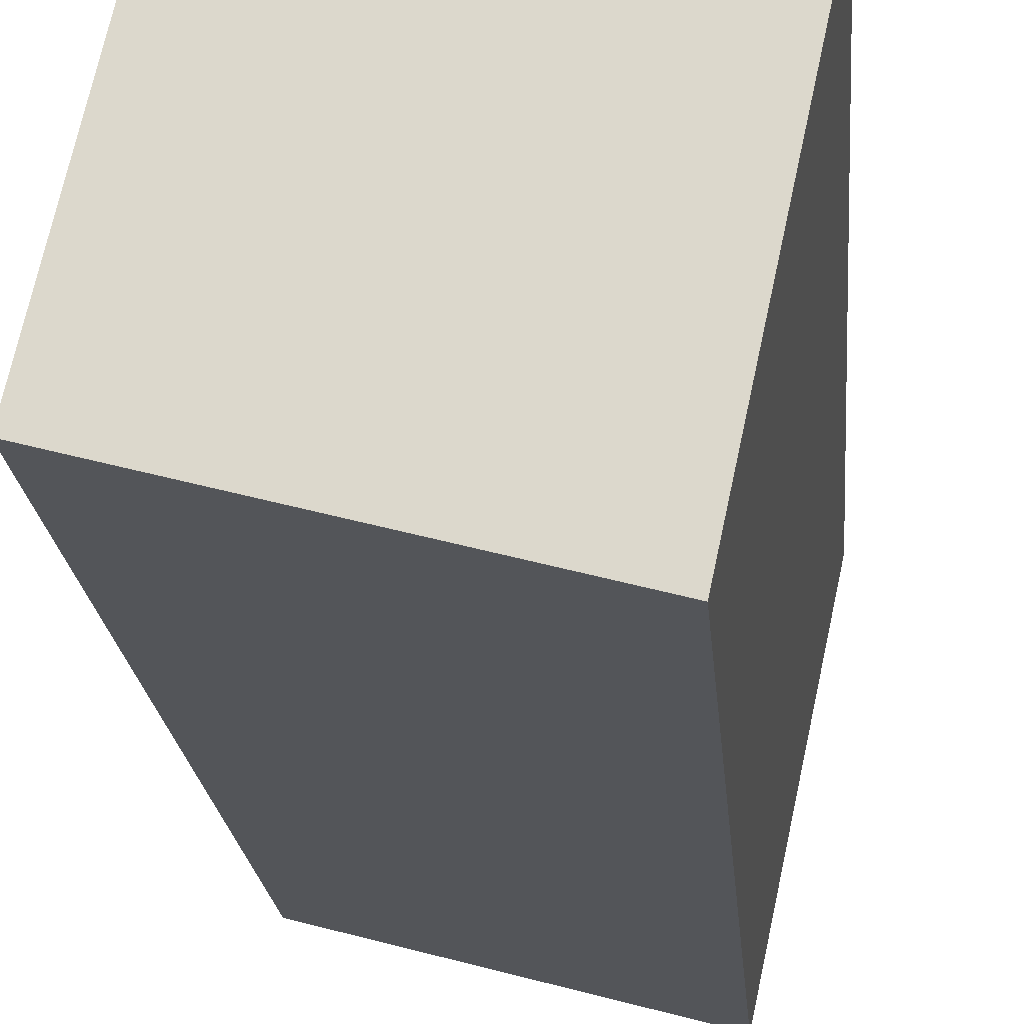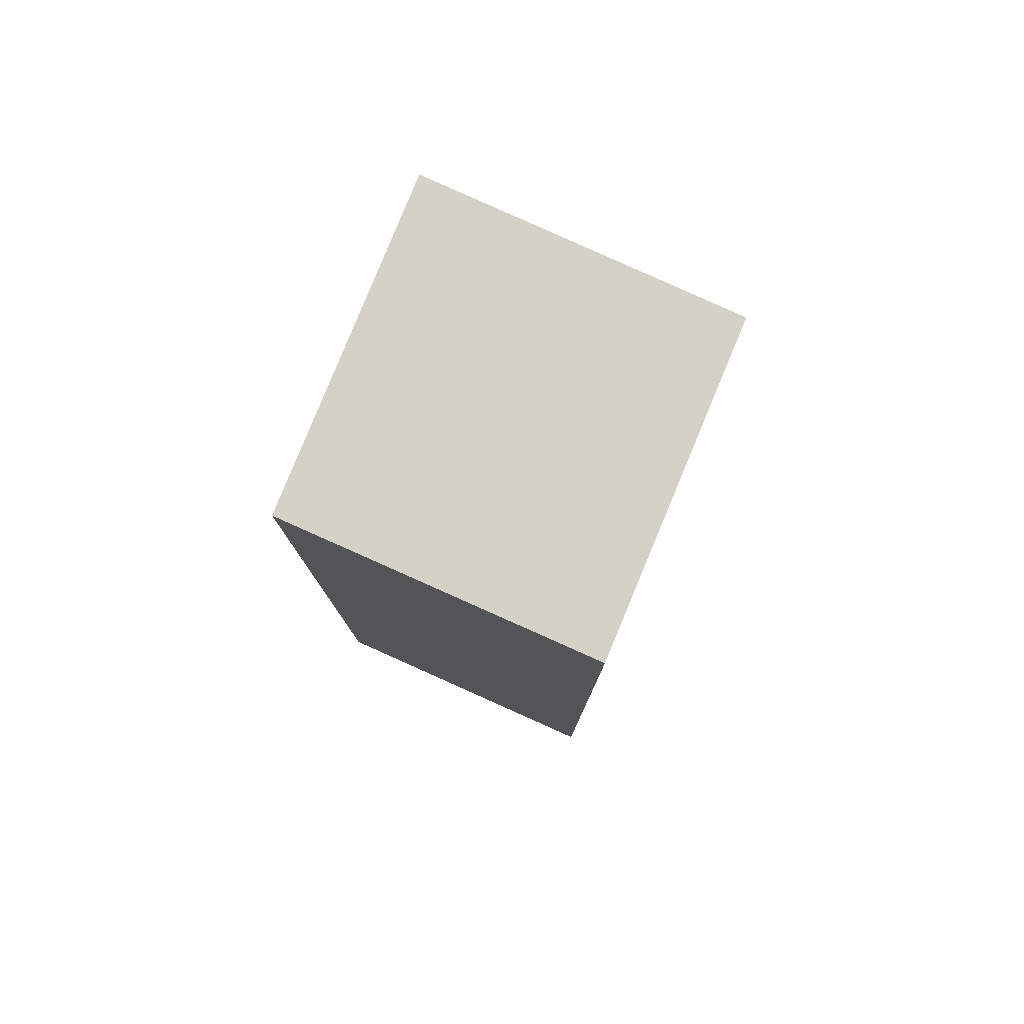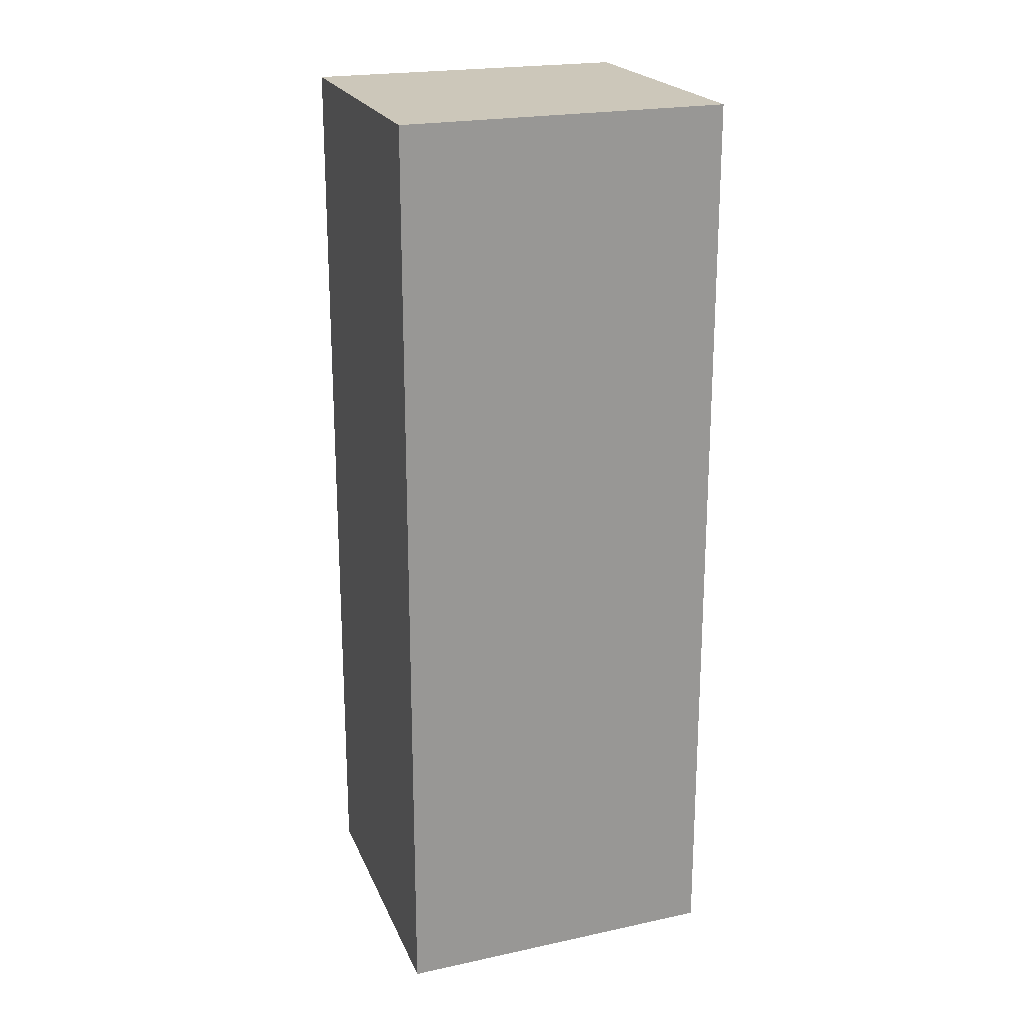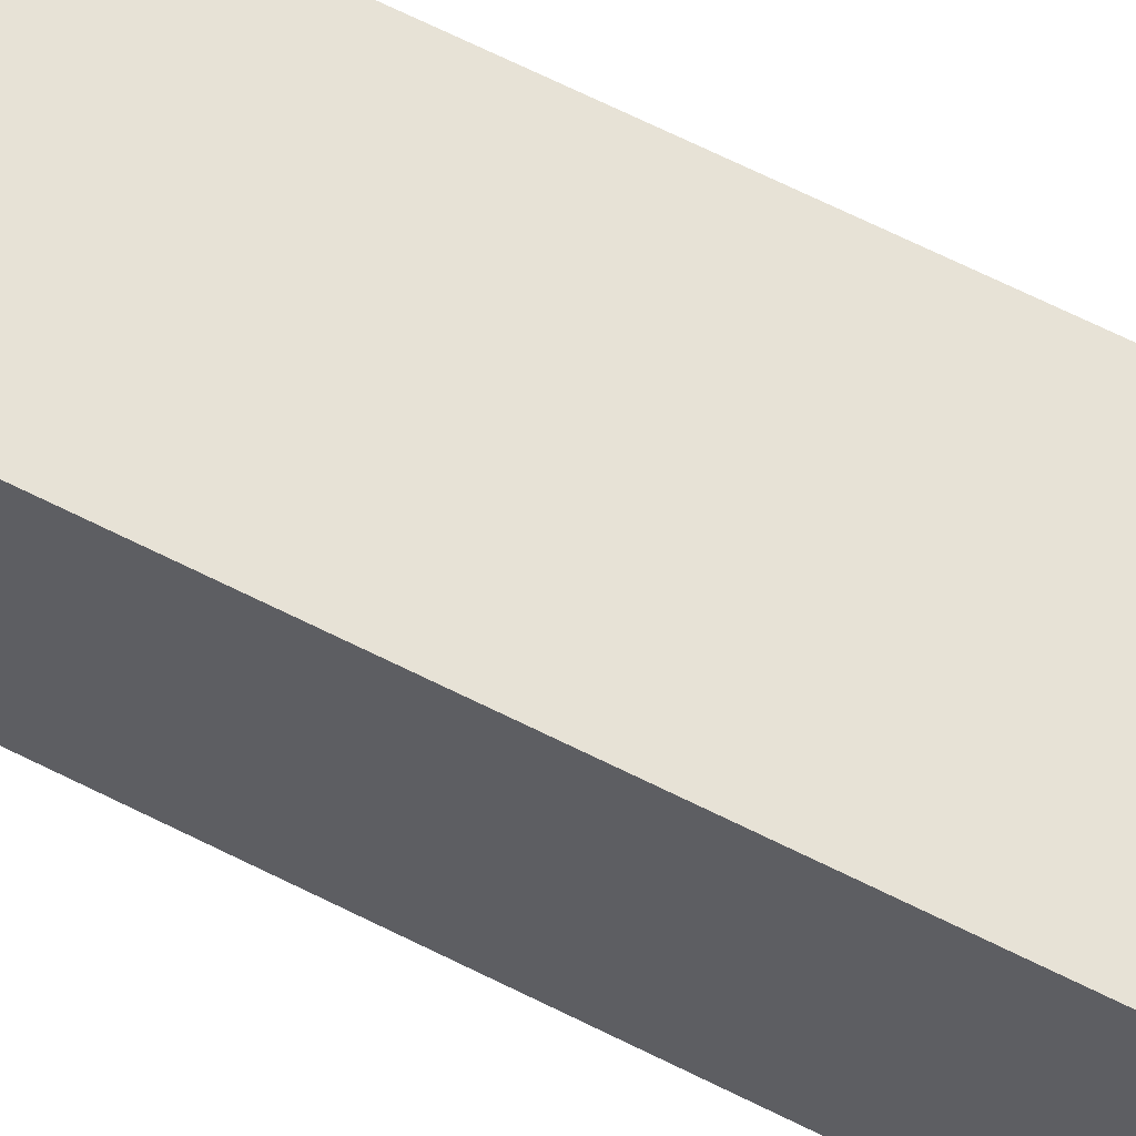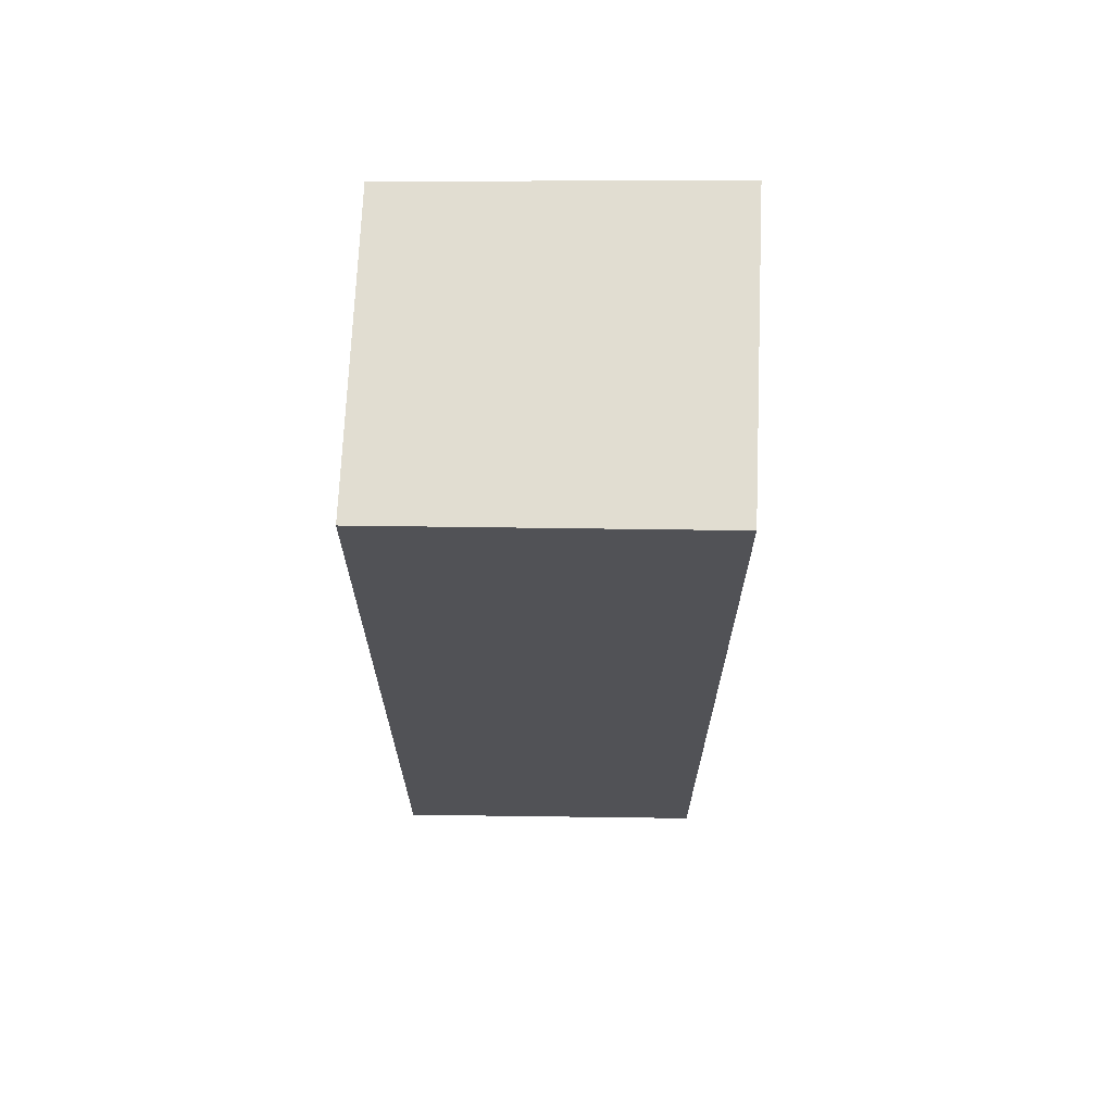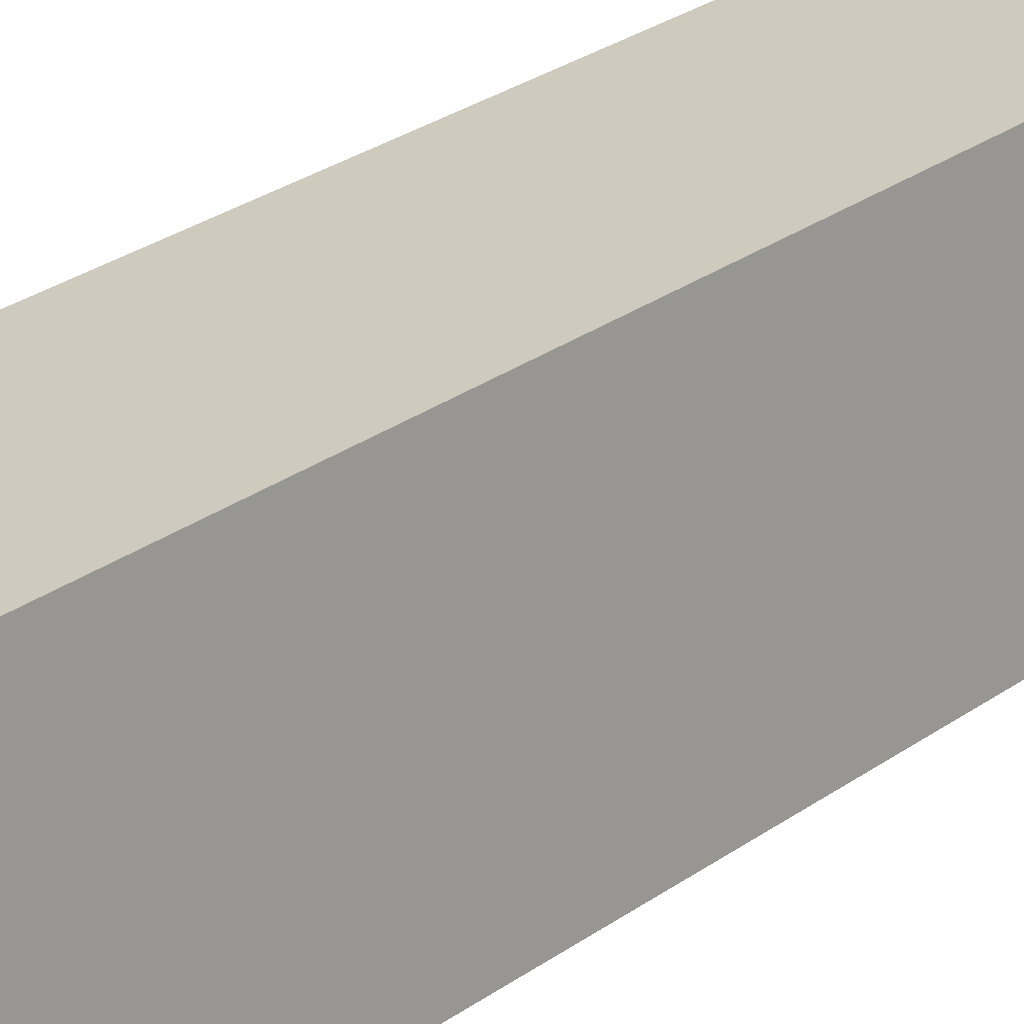
<metadata>
{"format":"obj","ext":"obj","renderer":"f3d","projection":"perspective","resolution":1024,"background":"white","views":[{"elev":-19.0,"azim":-175.5,"up":"+Z"},{"elev":79.3,"azim":9.7,"up":"+Y"},{"elev":21.3,"azim":-123.2,"up":"+Y"},{"elev":77.1,"azim":115.4,"up":"+Z"},{"elev":68.7,"azim":77.8,"up":"+Y"},{"elev":37.4,"azim":50.1,"up":"+Z"}]}
</metadata>
<code>
v  0 9.418 5.767e-16
v  3.831 9.418 -2.48
v  0.713 9.418 -3.313
v  3.079 9.418 0.789
v  0.713 2.029e-16 -3.313
v  0 0 0
v  3.079 -4.831e-17 0.789
v  3.831 1.519e-16 -2.48
g defaultobject
f 1 2 3
f 2 1 4
f 5 1 3
f 1 5 6
f 6 4 1
f 4 6 7
f 7 2 4
f 2 7 8
f 8 3 2
f 3 8 5
f 8 6 5
f 6 8 7

</code>
